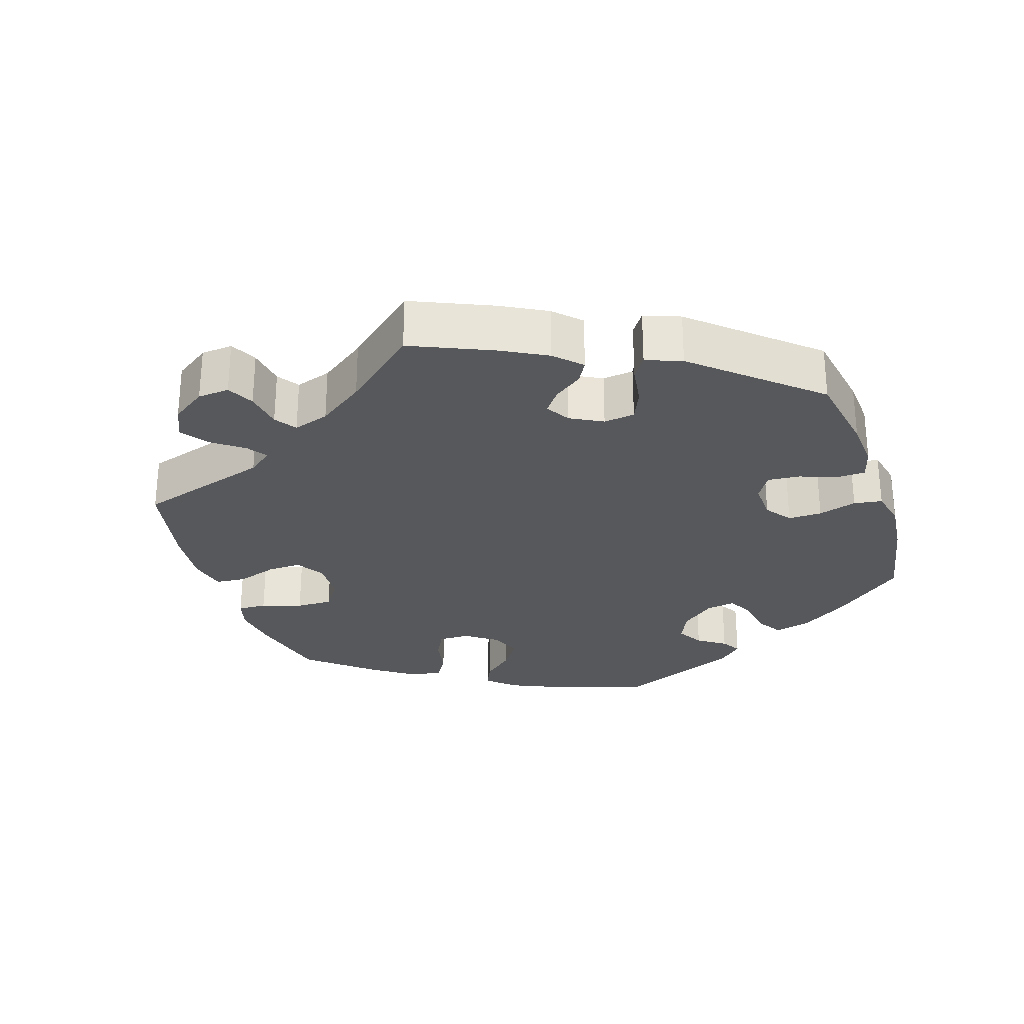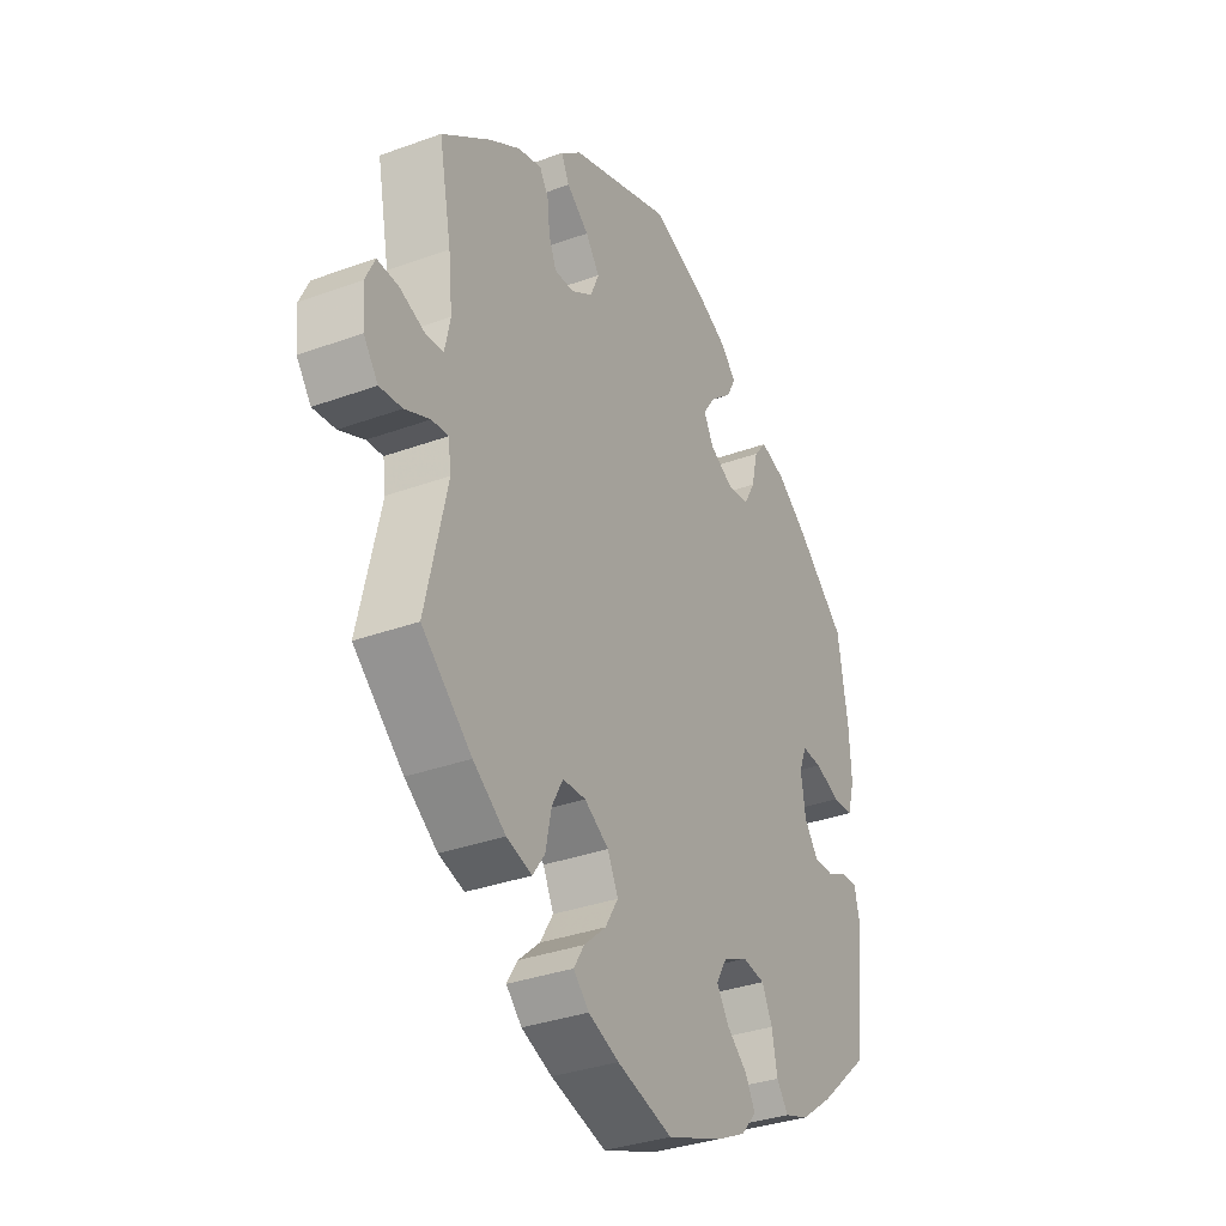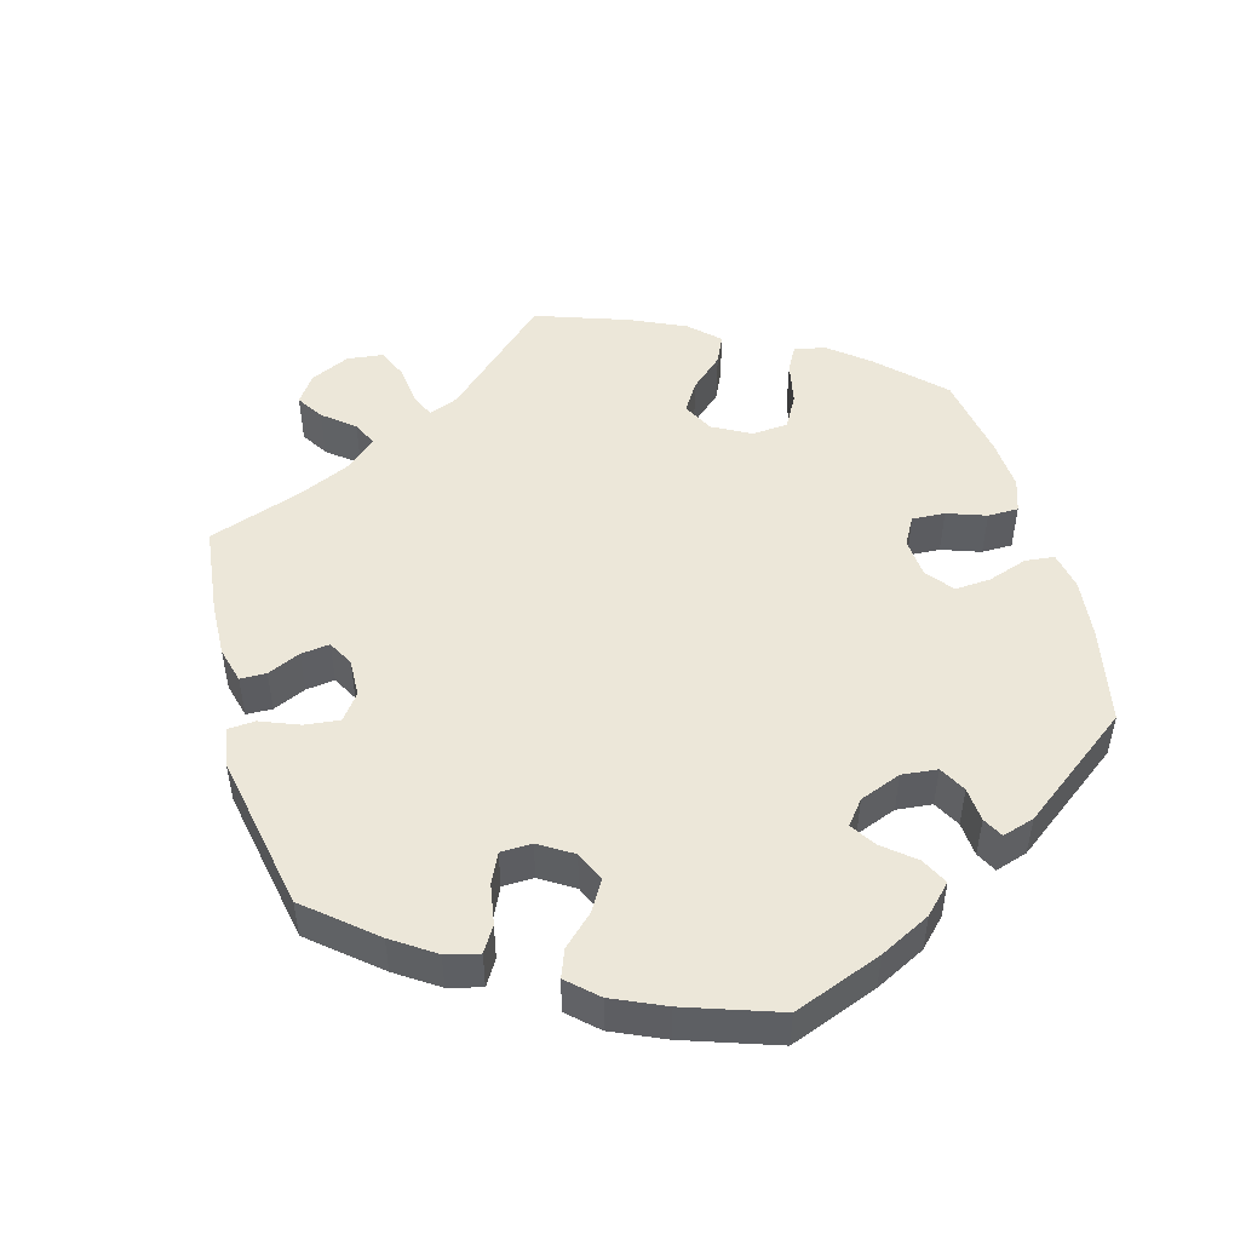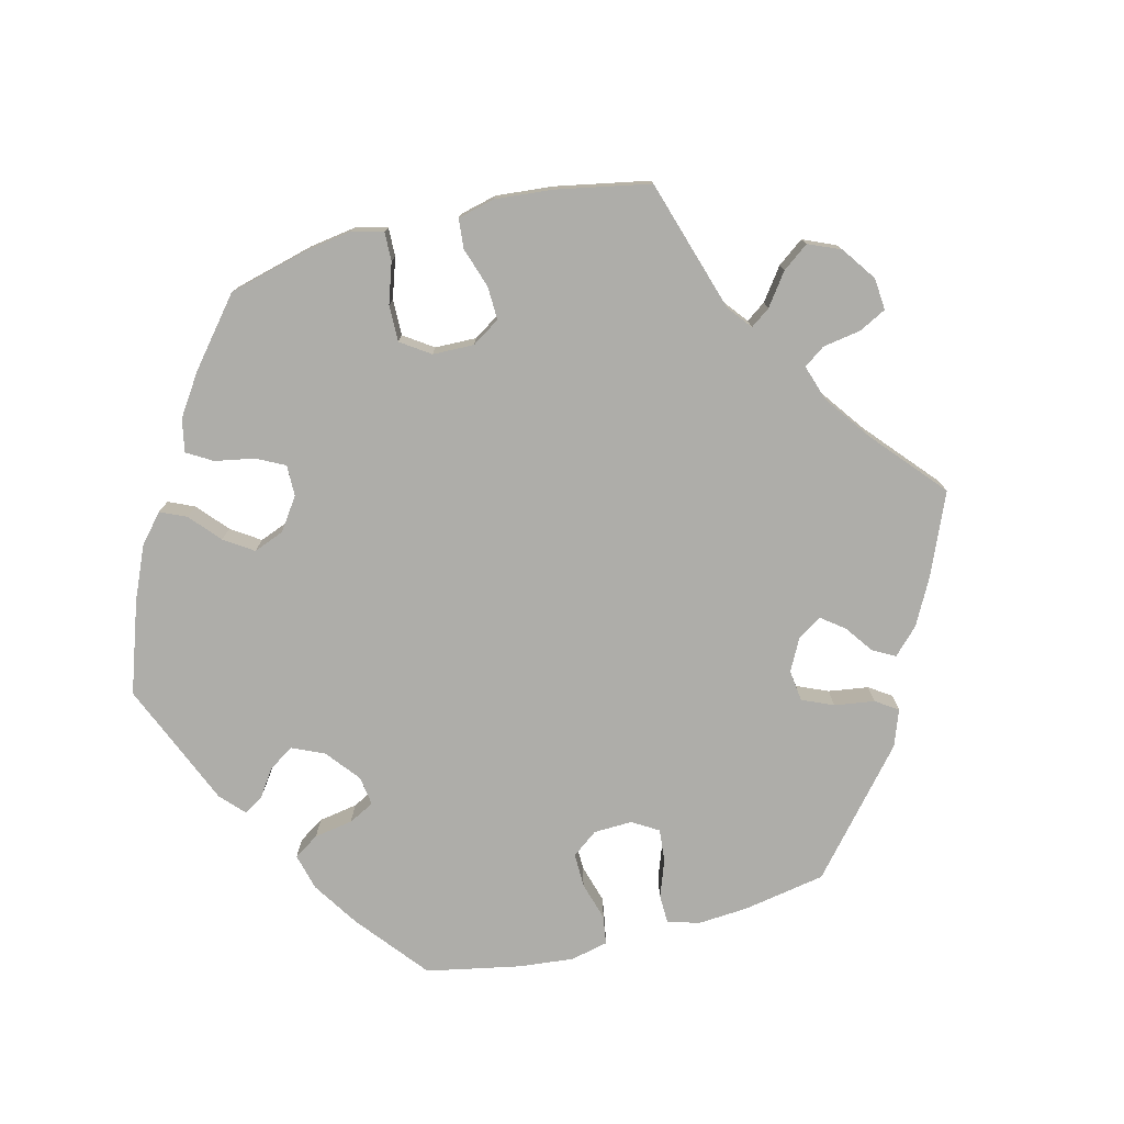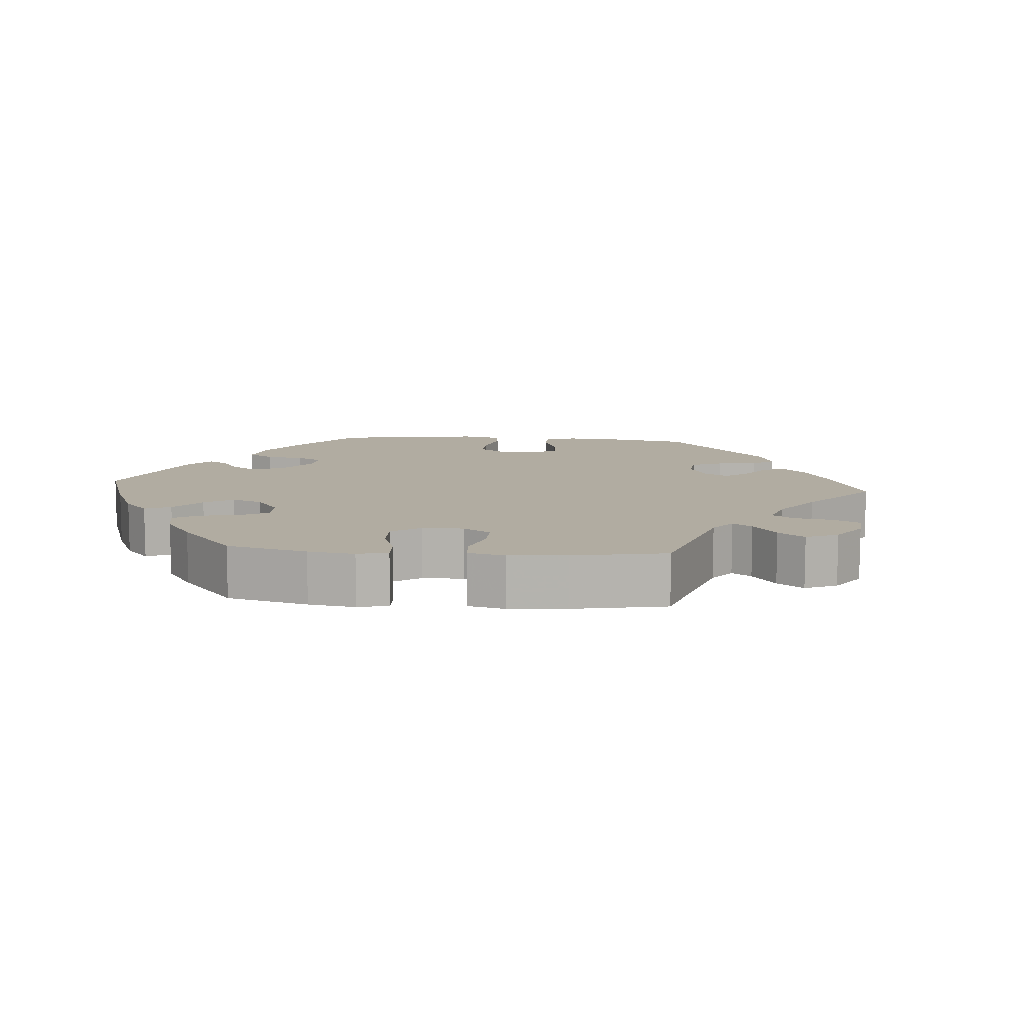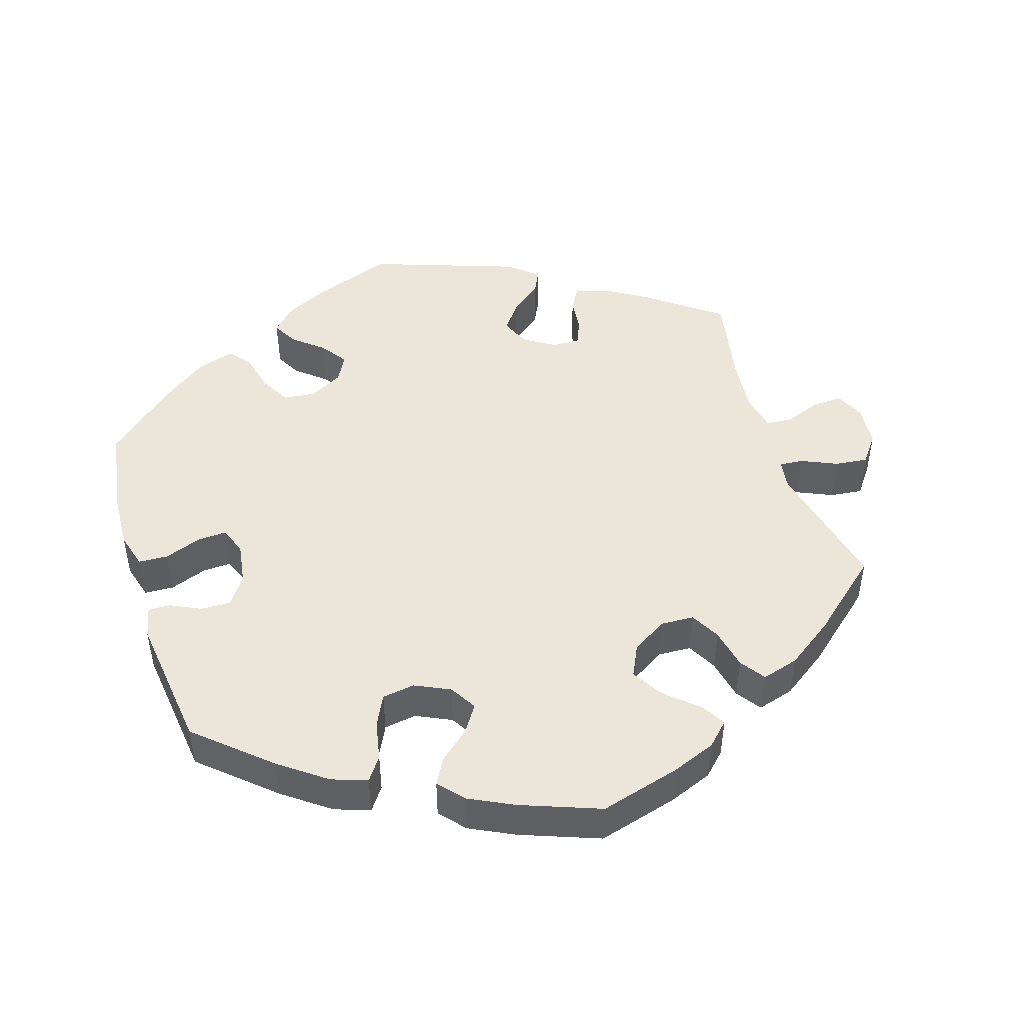
<metadata>
{"format":"obj","ext":"obj","renderer":"f3d","projection":"perspective","resolution":1024,"background":"white","views":[{"elev":-28.5,"azim":-42.0,"up":"+Y"},{"elev":-33.7,"azim":-63.5,"up":"+Z"},{"elev":49.7,"azim":44.6,"up":"+Y"},{"elev":-77.1,"azim":-135.7,"up":"+Y"},{"elev":10.2,"azim":-145.1,"up":"+Y"},{"elev":47.3,"azim":162.6,"up":"+Y"}]}
</metadata>
<code>
v -0.458 0.07 -0.101
v -0.464 0.07 -0.059
v -0.497 0.07 -0.062
v -0.547 0.07 -0.084
v -0.592 0.07 -0.089
v -0.621 0.07 -0.05
v -0.626 0.07 0.008
v -0.607 0.07 0.048
v -0.565 0.07 0.046
v -0.515 0.07 0.027
v -0.479 0.07 0.03
v -0.468 0.07 0.081
v -0.476 0.07 0.159
v -0.501 0.07 0.289
v -0.403 0.07 0.362
v -0.342 0.07 0.4
v -0.294 0.07 0.413
v -0.276 0.07 0.383
v -0.271 0.07 0.335
v -0.256 0.07 0.299
v -0.217 0.07 0.3
v -0.174 0.07 0.327
v -0.157 0.07 0.367
v -0.185 0.07 0.405
v -0.229 0.07 0.44
v -0.245 0.07 0.473
v -0.204 0.07 0.507
v 0 0.07 0.578
v 0.11 0.07 0.538
v 0.171 0.07 0.508
v 0.203 0.07 0.475
v 0.184 0.07 0.44
v 0.142 0.07 0.405
v 0.116 0.07 0.368
v 0.136 0.07 0.331
v 0.183 0.07 0.306
v 0.227 0.07 0.311
v 0.25 0.07 0.352
v 0.263 0.07 0.406
v 0.288 0.07 0.437
v 0.339 0.07 0.421
v 0.401 0.07 0.376
v 0.5 0.07 0.289
v 0.52 0.07 0.164
v 0.524 0.07 0.088
v 0.51 0.07 0.038
v 0.469 0.07 0.036
v 0.418 0.07 0.055
v 0.378 0.07 0.057
v 0.363 0.07 0.019
v 0.372 0.07 -0.04
v 0.4 0.07 -0.079
v 0.441 0.07 -0.078
v 0.483 0.07 -0.058
v 0.514 0.07 -0.057
v 0.524 0.07 -0.101
v 0.501 0.07 -0.288
v 0.401 0.07 -0.376
v 0.337 0.07 -0.423
v 0.288 0.07 -0.44
v 0.265 0.07 -0.408
v 0.254 0.07 -0.353
v 0.233 0.07 -0.31
v 0.188 0.07 -0.303
v 0.139 0.07 -0.326
v 0.117 0.07 -0.363
v 0.141 0.07 -0.4
v 0.183 0.07 -0.436
v 0.203 0.07 -0.472
v 0.172 0.07 -0.507
v 0.111 0.07 -0.537
v 0.001 0.07 -0.578
v -0.11 0.07 -0.547
v -0.171 0.07 -0.523
v -0.202 0.07 -0.492
v -0.181 0.07 -0.458
v -0.137 0.07 -0.419
v -0.111 0.07 -0.376
v -0.132 0.07 -0.332
v -0.181 0.07 -0.302
v -0.227 0.07 -0.304
v -0.249 0.07 -0.345
v -0.261 0.07 -0.402
v -0.285 0.07 -0.436
v -0.336 0.07 -0.421
v -0.401 0.07 -0.375
v -0.501 0.07 -0.288
v -0.458 0 -0.101
v -0.464 0 -0.059
v -0.497 0 -0.062
v -0.547 0 -0.084
v -0.592 0 -0.089
v -0.621 0 -0.05
v -0.626 0 0.008
v -0.607 0 0.048
v -0.565 0 0.046
v -0.515 0 0.027
v -0.479 0 0.03
v -0.468 0 0.081
v -0.476 0 0.159
v -0.501 0 0.289
v -0.403 0 0.362
v -0.342 0 0.4
v -0.294 0 0.413
v -0.276 0 0.383
v -0.271 0 0.335
v -0.256 0 0.299
v -0.217 0 0.3
v -0.174 0 0.327
v -0.157 0 0.367
v -0.185 0 0.405
v -0.229 0 0.44
v -0.245 0 0.473
v -0.204 0 0.507
v 0 0 0.578
v 0.11 0 0.538
v 0.171 0 0.508
v 0.203 0 0.475
v 0.184 0 0.44
v 0.142 0 0.405
v 0.116 0 0.368
v 0.136 0 0.331
v 0.183 0 0.306
v 0.227 0 0.311
v 0.25 0 0.352
v 0.263 0 0.406
v 0.288 0 0.437
v 0.339 0 0.421
v 0.401 0 0.376
v 0.5 0 0.289
v 0.52 0 0.164
v 0.524 0 0.088
v 0.51 0 0.038
v 0.469 0 0.036
v 0.418 0 0.055
v 0.378 0 0.057
v 0.363 0 0.019
v 0.372 0 -0.04
v 0.4 0 -0.079
v 0.441 0 -0.078
v 0.483 0 -0.058
v 0.514 0 -0.057
v 0.524 0 -0.101
v 0.501 0 -0.288
v 0.401 0 -0.376
v 0.337 0 -0.423
v 0.288 0 -0.44
v 0.265 0 -0.408
v 0.254 0 -0.353
v 0.233 0 -0.31
v 0.188 0 -0.303
v 0.139 0 -0.326
v 0.117 0 -0.363
v 0.141 0 -0.4
v 0.183 0 -0.436
v 0.203 0 -0.472
v 0.172 0 -0.507
v 0.111 0 -0.537
v 0.001 0 -0.578
v -0.11 0 -0.547
v -0.171 0 -0.523
v -0.202 0 -0.492
v -0.181 0 -0.458
v -0.137 0 -0.419
v -0.111 0 -0.376
v -0.132 0 -0.332
v -0.181 0 -0.302
v -0.227 0 -0.304
v -0.249 0 -0.345
v -0.261 0 -0.402
v -0.285 0 -0.436
v -0.336 0 -0.421
v -0.401 0 -0.375
v -0.501 0 -0.288
f 86 87 1
f 85 86 1 2
f 82 83 84 85
f 81 82 85 2
f 80 81 2
f 79 80 2
f 74 75 76 77
f 74 77 78
f 73 74 78
f 72 73 78
f 71 72 78 79
f 67 68 69 70
f 66 67 70 71
f 59 60 61 62
f 59 62 63
f 58 59 63
f 57 58 63
f 56 57 63 64
f 53 54 55 56
f 52 53 56 64
f 45 46 47 48
f 45 48 49
f 44 45 49
f 43 44 49
f 42 43 49
f 41 42 49 50
f 38 39 40 41
f 37 38 41 50
f 30 31 32 33
f 30 33 34
f 29 30 34
f 28 29 34
f 27 28 34 35
f 24 25 26 27
f 23 24 27 35
f 16 17 18 19
f 16 19 20
f 13 14 15 16
f 12 13 16 20
f 11 12 20 21
f 7 8 9 10
f 7 10 11
f 6 7 11
f 3 4 5 6
f 2 3 6 11
f 79 2 11 21
f 66 71 79 21
f 51 52 64 65
f 37 50 51 65
f 36 37 65 66
f 22 23 35 36
f 21 22 36 66
f 88 174 173
f 89 88 173 172
f 172 171 170 169
f 89 172 169 168
f 89 168 167
f 89 167 166
f 164 163 162 161
f 165 164 161
f 165 161 160
f 165 160 159
f 166 165 159 158
f 157 156 155 154
f 158 157 154 153
f 149 148 147 146
f 150 149 146
f 150 146 145
f 150 145 144
f 151 150 144 143
f 143 142 141 140
f 151 143 140 139
f 135 134 133 132
f 136 135 132
f 136 132 131
f 136 131 130
f 136 130 129
f 137 136 129 128
f 128 127 126 125
f 137 128 125 124
f 120 119 118 117
f 121 120 117
f 121 117 116
f 121 116 115
f 122 121 115 114
f 114 113 112 111
f 122 114 111 110
f 106 105 104 103
f 107 106 103
f 103 102 101 100
f 107 103 100 99
f 108 107 99 98
f 97 96 95 94
f 98 97 94
f 98 94 93
f 93 92 91 90
f 98 93 90 89
f 108 98 89 166
f 108 166 158 153
f 152 151 139 138
f 152 138 137 124
f 153 152 124 123
f 123 122 110 109
f 153 123 109 108
f 1 88 89 2
f 2 89 90 3
f 3 90 91 4
f 4 91 92 5
f 5 92 93 6
f 6 93 94 7
f 7 94 95 8
f 8 95 96 9
f 9 96 97 10
f 10 97 98 11
f 11 98 99 12
f 12 99 100 13
f 13 100 101 14
f 14 101 102 15
f 15 102 103 16
f 16 103 104 17
f 17 104 105 18
f 18 105 106 19
f 19 106 107 20
f 20 107 108 21
f 21 108 109 22
f 22 109 110 23
f 23 110 111 24
f 24 111 112 25
f 25 112 113 26
f 26 113 114 27
f 27 114 115 28
f 28 115 116 29
f 29 116 117 30
f 30 117 118 31
f 31 118 119 32
f 32 119 120 33
f 33 120 121 34
f 34 121 122 35
f 35 122 123 36
f 36 123 124 37
f 37 124 125 38
f 38 125 126 39
f 39 126 127 40
f 40 127 128 41
f 41 128 129 42
f 42 129 130 43
f 43 130 131 44
f 44 131 132 45
f 45 132 133 46
f 46 133 134 47
f 47 134 135 48
f 48 135 136 49
f 49 136 137 50
f 50 137 138 51
f 51 138 139 52
f 52 139 140 53
f 53 140 141 54
f 54 141 142 55
f 55 142 143 56
f 56 143 144 57
f 57 144 145 58
f 58 145 146 59
f 59 146 147 60
f 60 147 148 61
f 61 148 149 62
f 62 149 150 63
f 63 150 151 64
f 64 151 152 65
f 65 152 153 66
f 66 153 154 67
f 67 154 155 68
f 68 155 156 69
f 69 156 157 70
f 70 157 158 71
f 71 158 159 72
f 72 159 160 73
f 73 160 161 74
f 74 161 162 75
f 75 162 163 76
f 76 163 164 77
f 77 164 165 78
f 78 165 166 79
f 79 166 167 80
f 80 167 168 81
f 81 168 169 82
f 82 169 170 83
f 83 170 171 84
f 84 171 172 85
f 85 172 173 86
f 86 173 174 87
f 87 174 88 1

</code>
